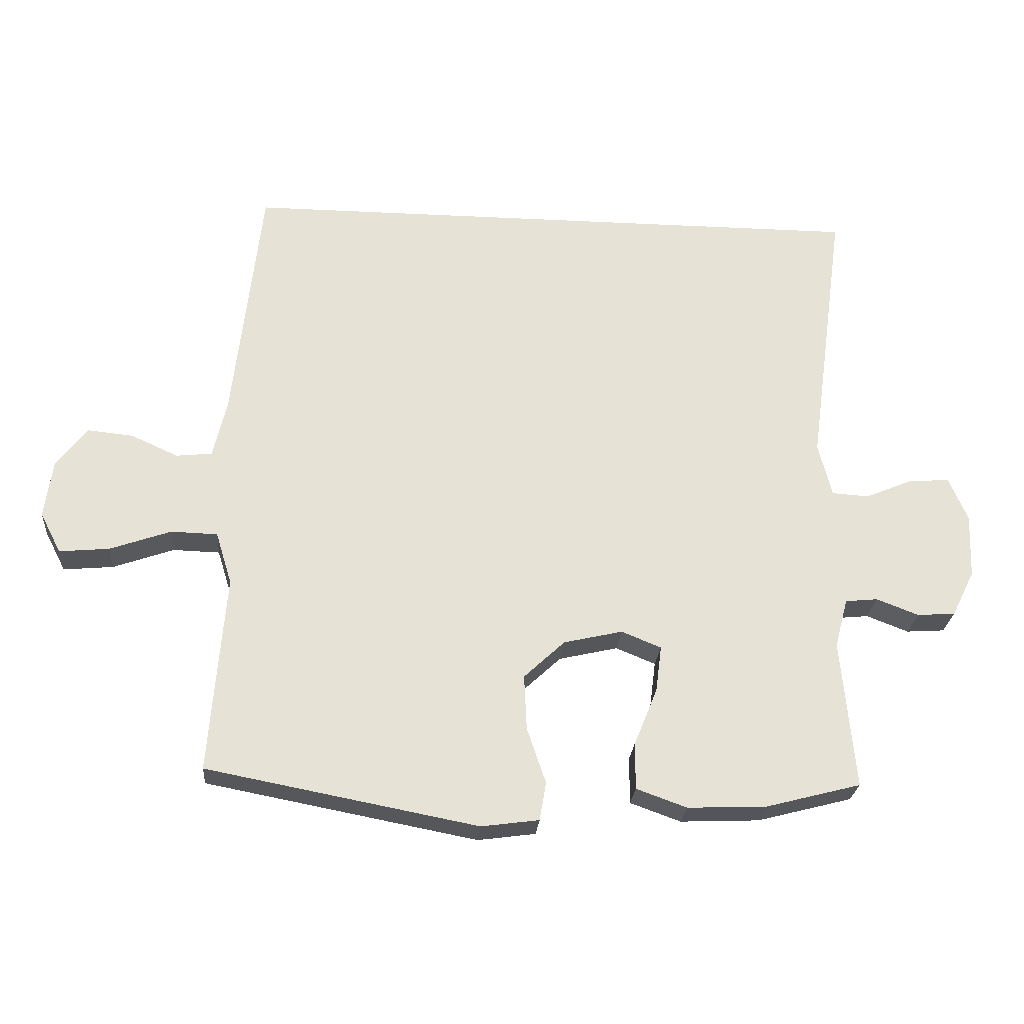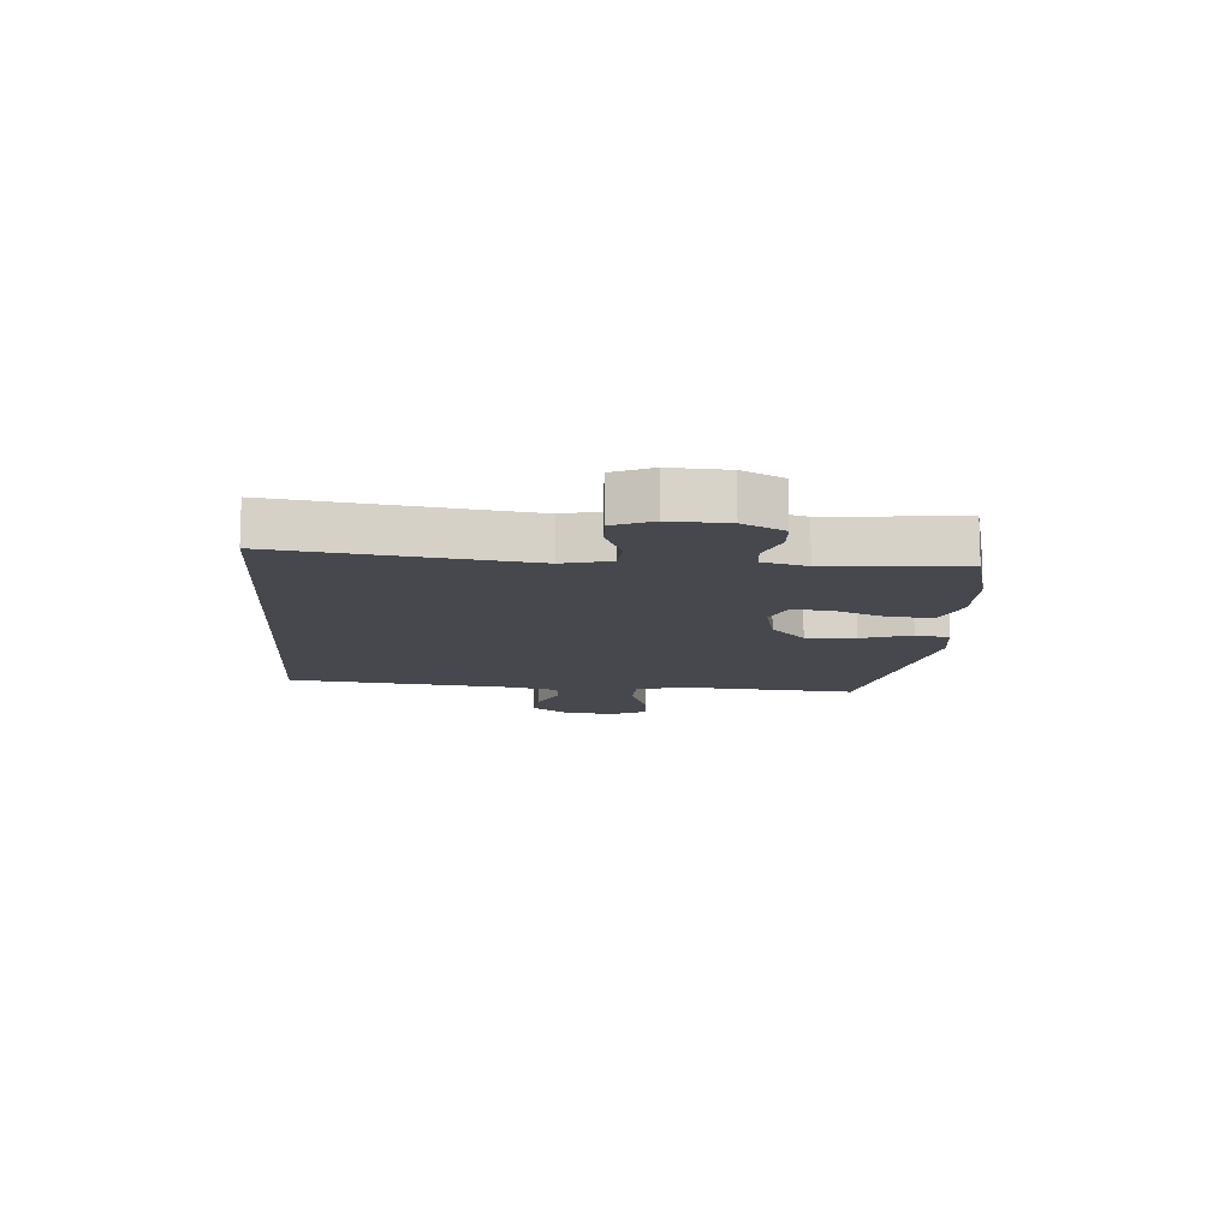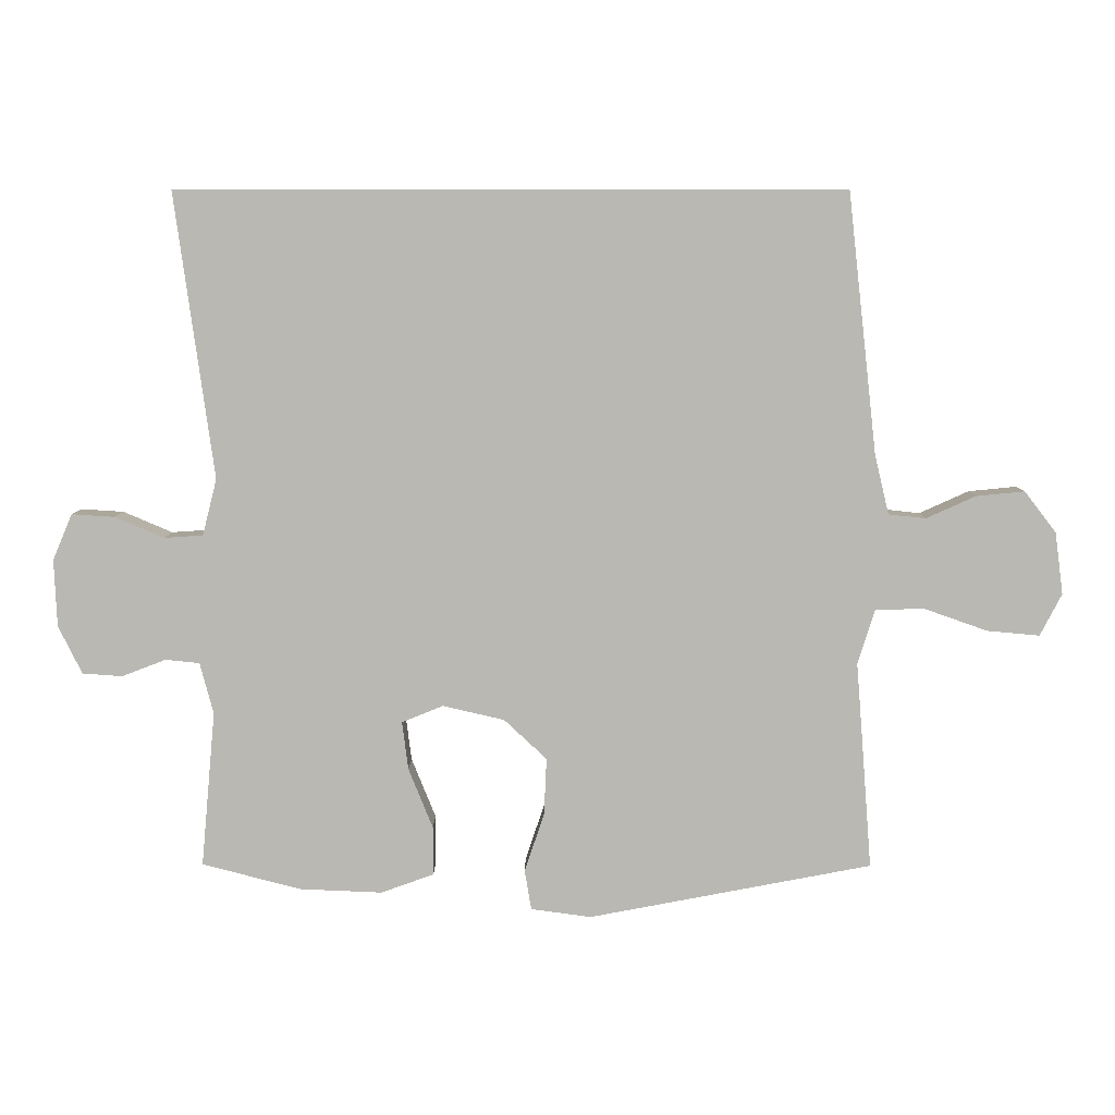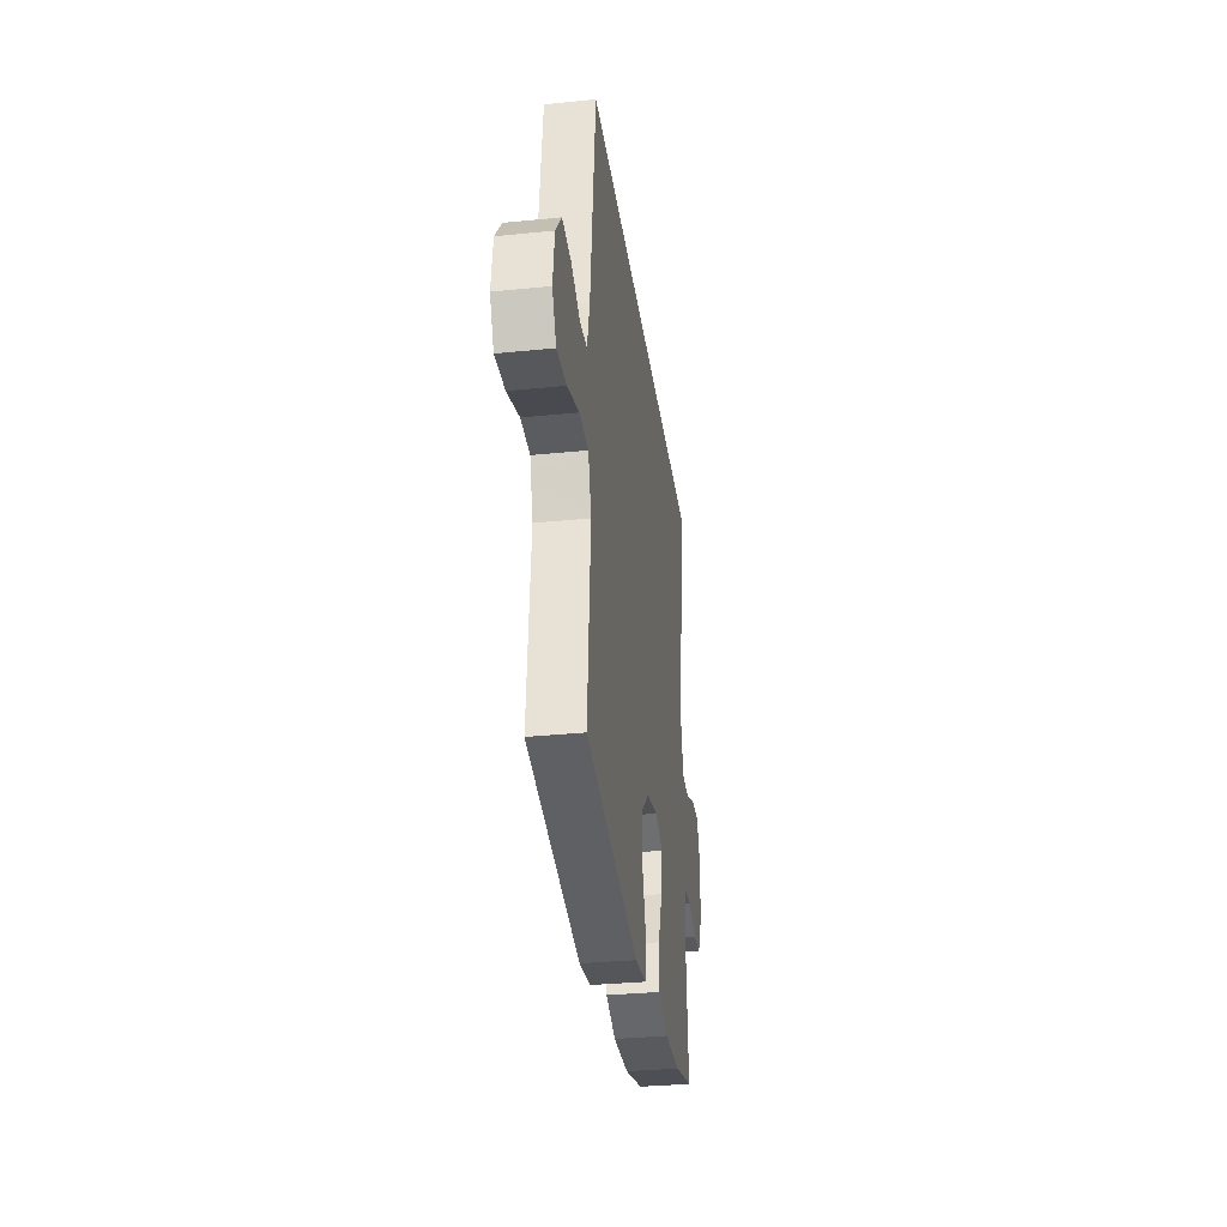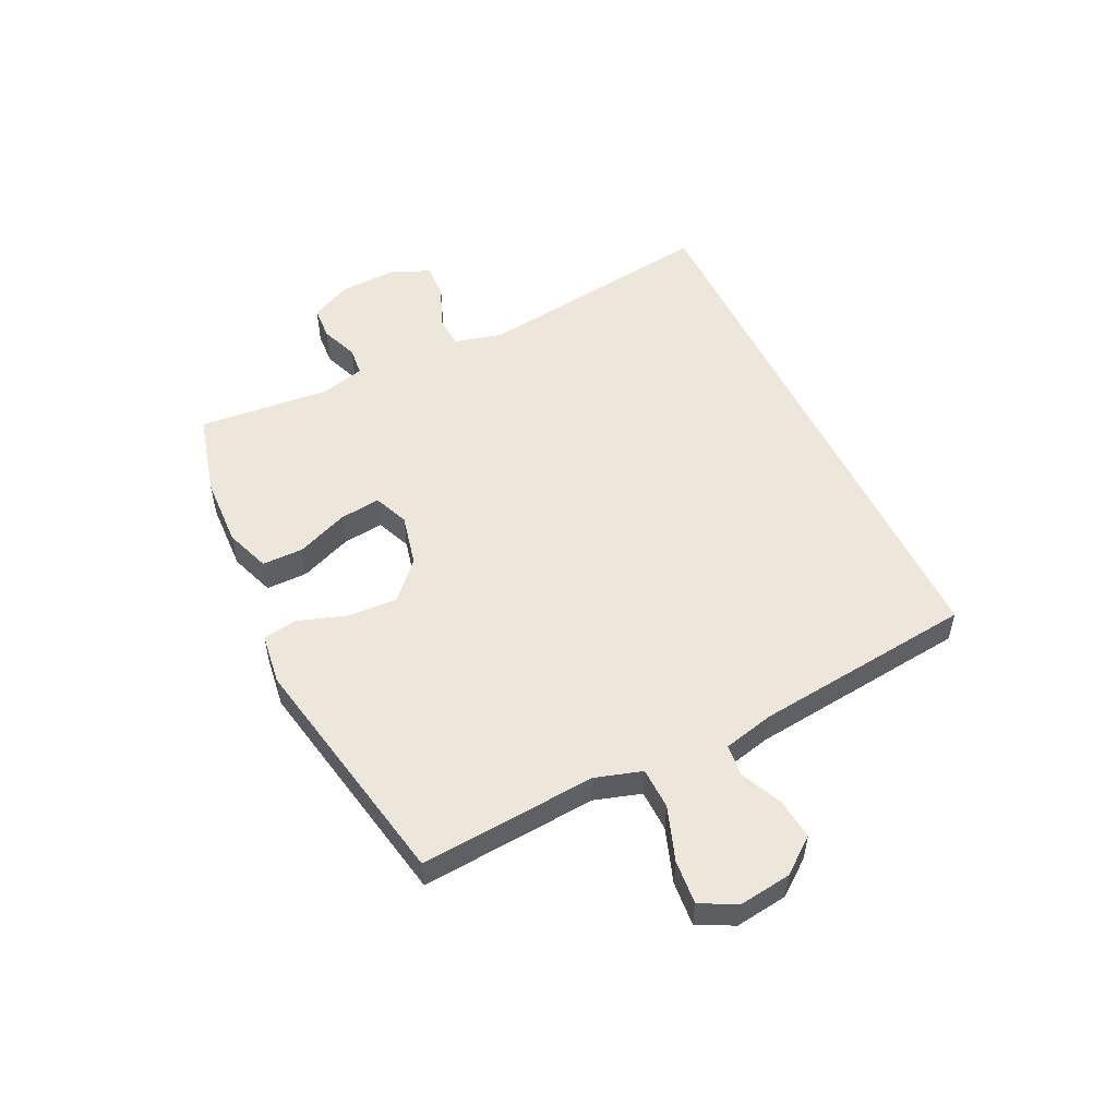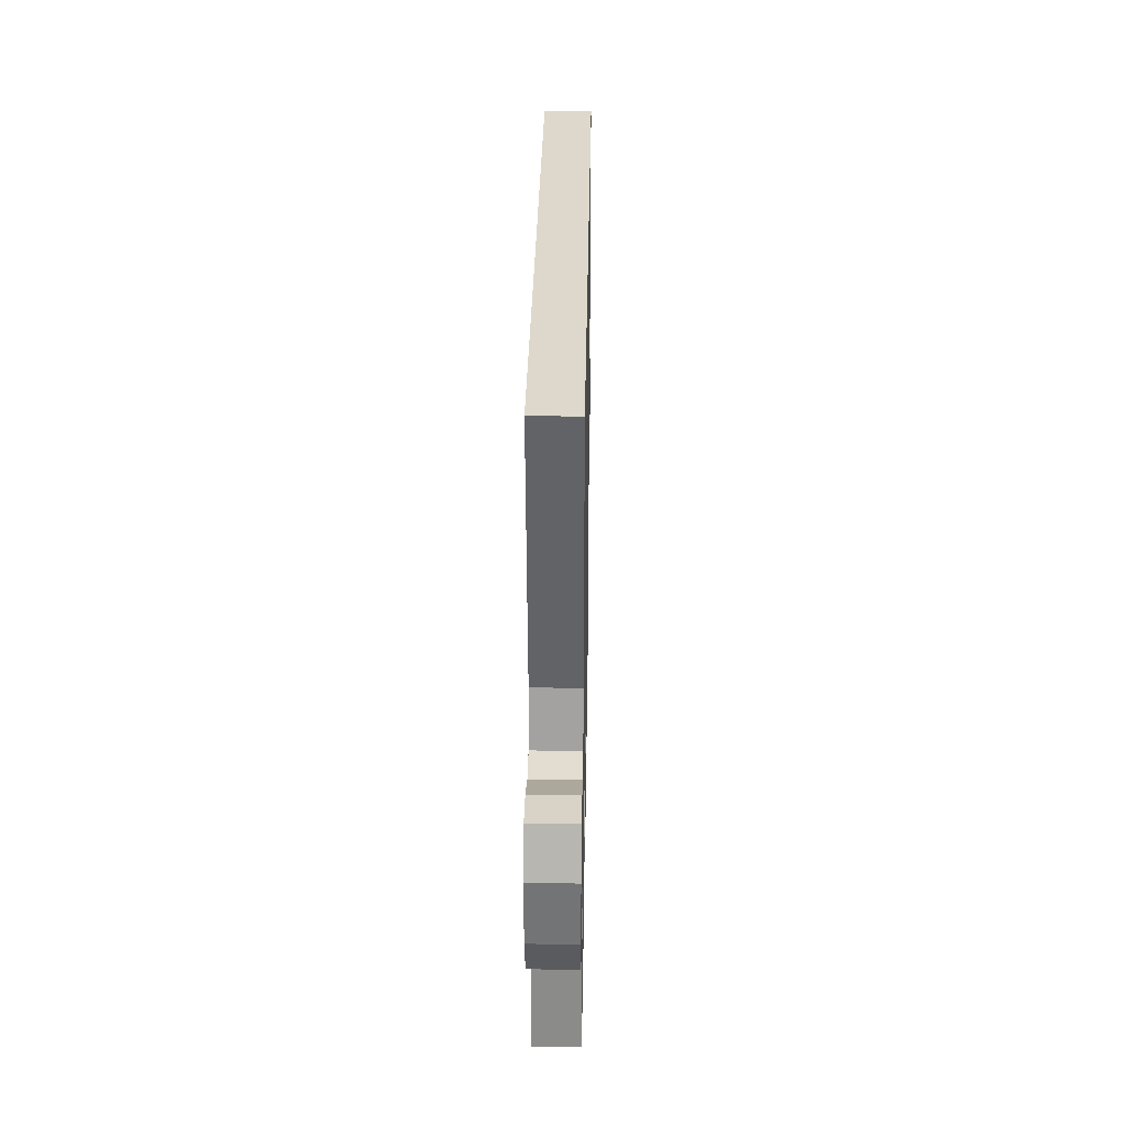
<metadata>
{"format":"obj","ext":"obj","renderer":"f3d","projection":"perspective","resolution":1024,"background":"white","views":[{"elev":-25.4,"azim":-4.5,"up":"+Z"},{"elev":-11.9,"azim":85.7,"up":"+Y"},{"elev":7.4,"azim":-179.5,"up":"+Z"},{"elev":-32.9,"azim":-82.1,"up":"+Z"},{"elev":52.6,"azim":-115.7,"up":"+Y"},{"elev":31.4,"azim":91.0,"up":"+Z"}]}
</metadata>
<code>
v -0.454 0.07 0.5
v 0.526 0.07 0.5
v 0.469 0.07 0.08
v 0.49 0.07 -0.003
v 0.547 0.07 -0.007
v 0.62 0.07 0.024
v 0.683 0.07 0.028
v 0.712 0.07 -0.04
v 0.708 0.07 -0.139
v 0.673 0.07 -0.21
v 0.614 0.07 -0.214
v 0.549 0.07 -0.189
v 0.499 0.07 -0.194
v 0.479 0.07 -0.27
v 0.5 0.07 -0.5
v 0.354 0.07 -0.538
v 0.232 0.07 -0.543
v 0.154 0.07 -0.515
v 0.154 0.07 -0.443
v 0.19 0.07 -0.354
v 0.199 0.07 -0.283
v 0.138 0.07 -0.258
v 0.047 0.07 -0.279
v -0.016 0.07 -0.338
v -0.012 0.07 -0.423
v 0.017 0.07 -0.509
v 0.007 0.07 -0.568
v -0.082 0.07 -0.58
v -0.5 0.07 -0.5
v -0.486 0.07 -0.319
v -0.476 0.07 -0.194
v -0.501 0.07 -0.113
v -0.573 0.07 -0.111
v -0.667 0.07 -0.144
v -0.744 0.07 -0.151
v -0.776 0.07 -0.089
v -0.764 0.07 0.002
v -0.717 0.07 0.063
v -0.646 0.07 0.056
v -0.573 0.07 0.023
v -0.518 0.07 0.029
v -0.497 0.07 0.117
v -0.454 0 0.5
v 0.526 0 0.5
v 0.469 0 0.08
v 0.49 0 -0.003
v 0.547 0 -0.007
v 0.62 0 0.024
v 0.683 0 0.028
v 0.712 0 -0.04
v 0.708 0 -0.139
v 0.673 0 -0.21
v 0.614 0 -0.214
v 0.549 0 -0.189
v 0.499 0 -0.194
v 0.479 0 -0.27
v 0.5 0 -0.5
v 0.354 0 -0.538
v 0.232 0 -0.543
v 0.154 0 -0.515
v 0.154 0 -0.443
v 0.19 0 -0.354
v 0.199 0 -0.283
v 0.138 0 -0.258
v 0.047 0 -0.279
v -0.016 0 -0.338
v -0.012 0 -0.423
v 0.017 0 -0.509
v 0.007 0 -0.568
v -0.082 0 -0.58
v -0.5 0 -0.5
v -0.486 0 -0.319
v -0.476 0 -0.194
v -0.501 0 -0.113
v -0.573 0 -0.111
v -0.667 0 -0.144
v -0.744 0 -0.151
v -0.776 0 -0.089
v -0.764 0 0.002
v -0.717 0 0.063
v -0.646 0 0.056
v -0.573 0 0.023
v -0.518 0 0.029
v -0.497 0 0.117
f 37 38 39 40
f 37 40 41
f 36 37 41
f 33 34 35 36
f 32 33 36 41
f 31 32 41 42
f 29 30 31
f 28 29 31
f 25 26 27 28
f 24 25 28 31
f 23 24 31 42
f 17 18 19 20
f 17 20 21
f 14 15 16 17
f 13 14 17 21
f 9 10 11 12
f 9 12 13
f 8 9 13
f 5 6 7 8
f 4 5 8 13
f 3 4 13 21
f 22 23 42 1
f 3 21 22
f 1 2 3 22
f 82 81 80 79
f 83 82 79
f 83 79 78
f 78 77 76 75
f 83 78 75 74
f 84 83 74 73
f 73 72 71
f 73 71 70
f 70 69 68 67
f 73 70 67 66
f 84 73 66 65
f 62 61 60 59
f 63 62 59
f 59 58 57 56
f 63 59 56 55
f 54 53 52 51
f 55 54 51
f 55 51 50
f 50 49 48 47
f 55 50 47 46
f 63 55 46 45
f 43 84 65 64
f 64 63 45
f 64 45 44 43
f 1 43 44 2
f 2 44 45 3
f 3 45 46 4
f 4 46 47 5
f 5 47 48 6
f 6 48 49 7
f 7 49 50 8
f 8 50 51 9
f 9 51 52 10
f 10 52 53 11
f 11 53 54 12
f 12 54 55 13
f 13 55 56 14
f 14 56 57 15
f 15 57 58 16
f 16 58 59 17
f 17 59 60 18
f 18 60 61 19
f 19 61 62 20
f 20 62 63 21
f 21 63 64 22
f 22 64 65 23
f 23 65 66 24
f 24 66 67 25
f 25 67 68 26
f 26 68 69 27
f 27 69 70 28
f 28 70 71 29
f 29 71 72 30
f 30 72 73 31
f 31 73 74 32
f 32 74 75 33
f 33 75 76 34
f 34 76 77 35
f 35 77 78 36
f 36 78 79 37
f 37 79 80 38
f 38 80 81 39
f 39 81 82 40
f 40 82 83 41
f 41 83 84 42
f 42 84 43 1

</code>
